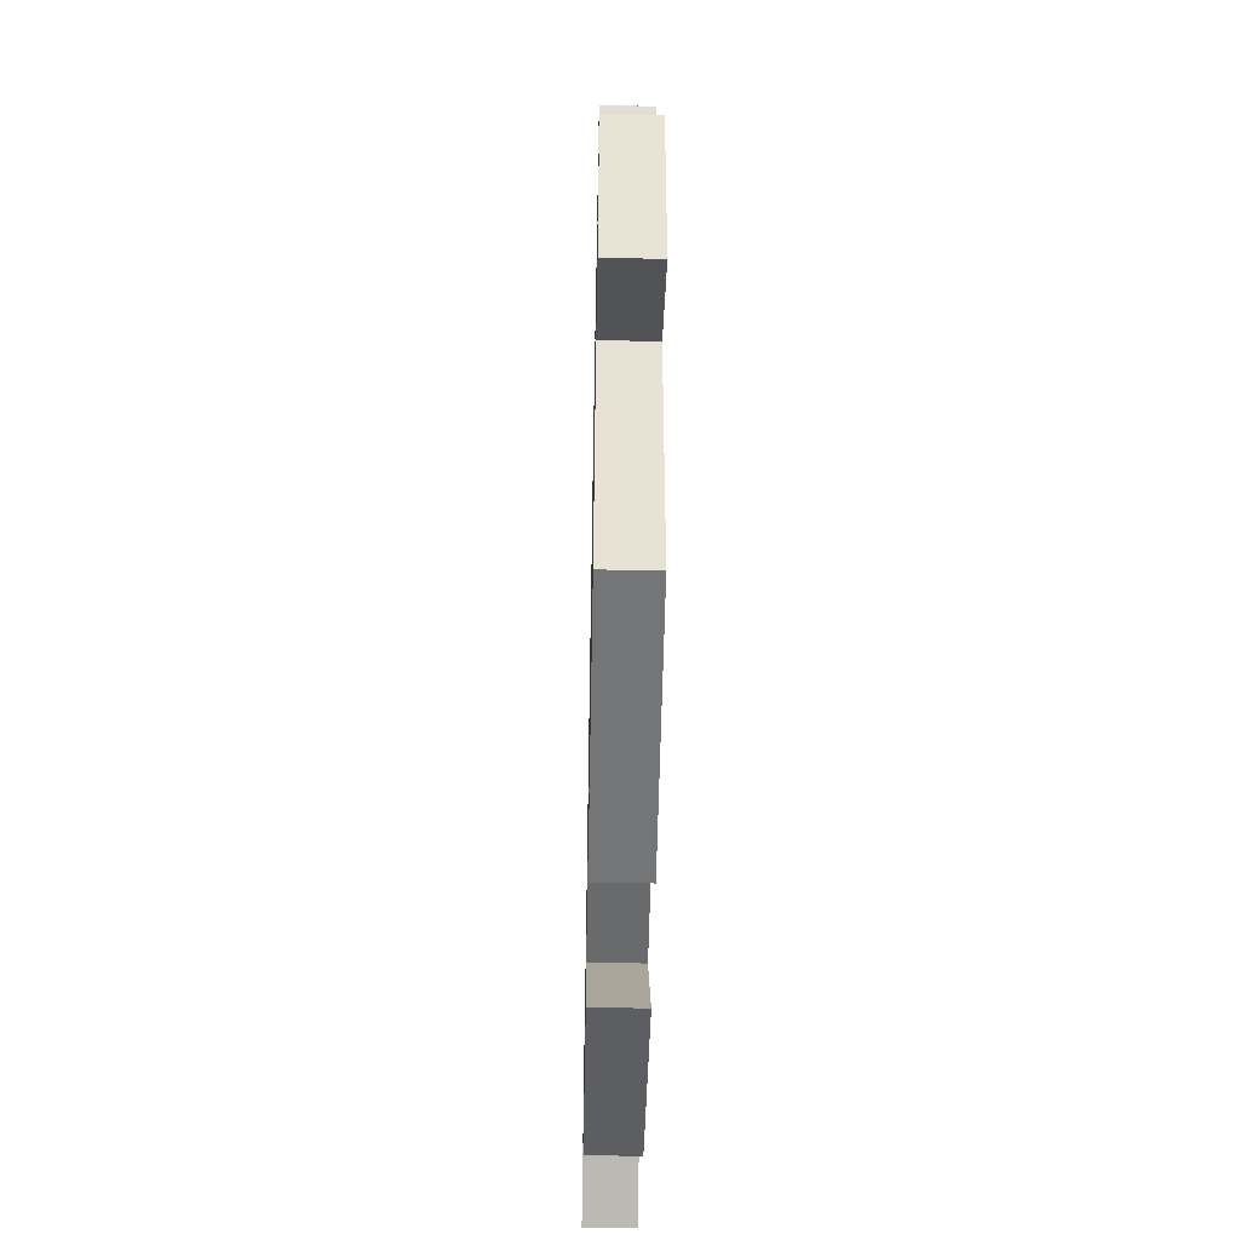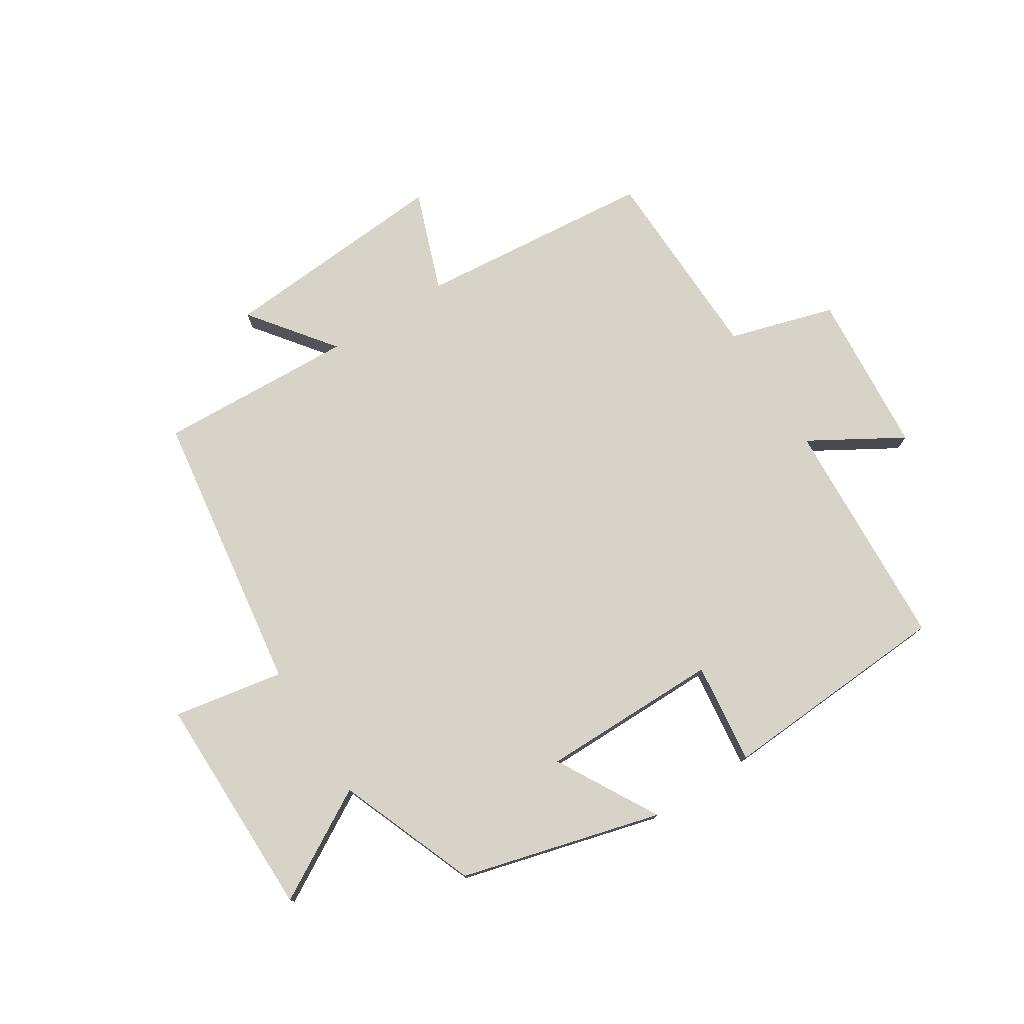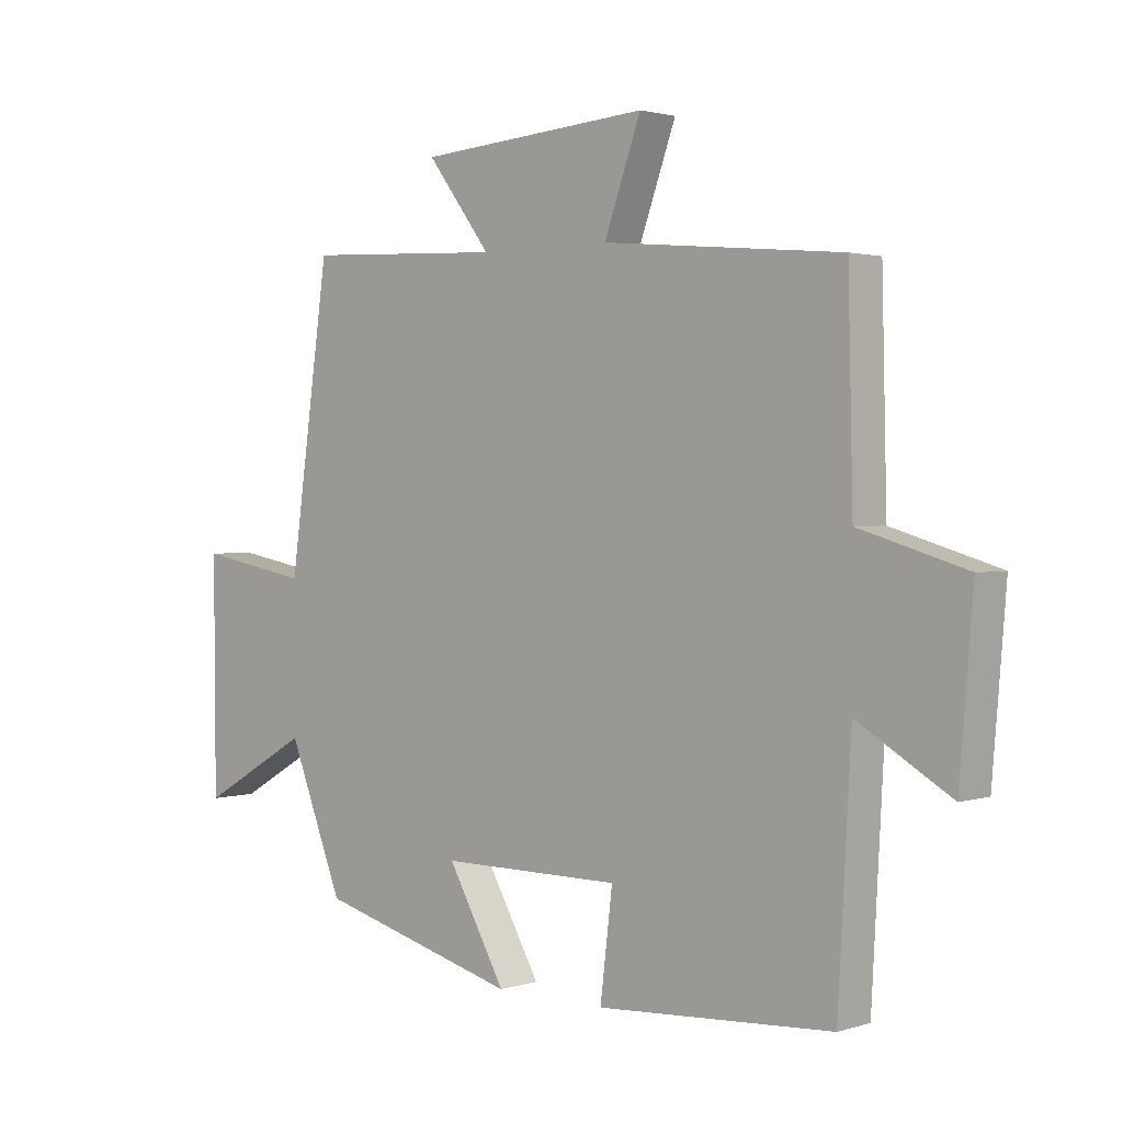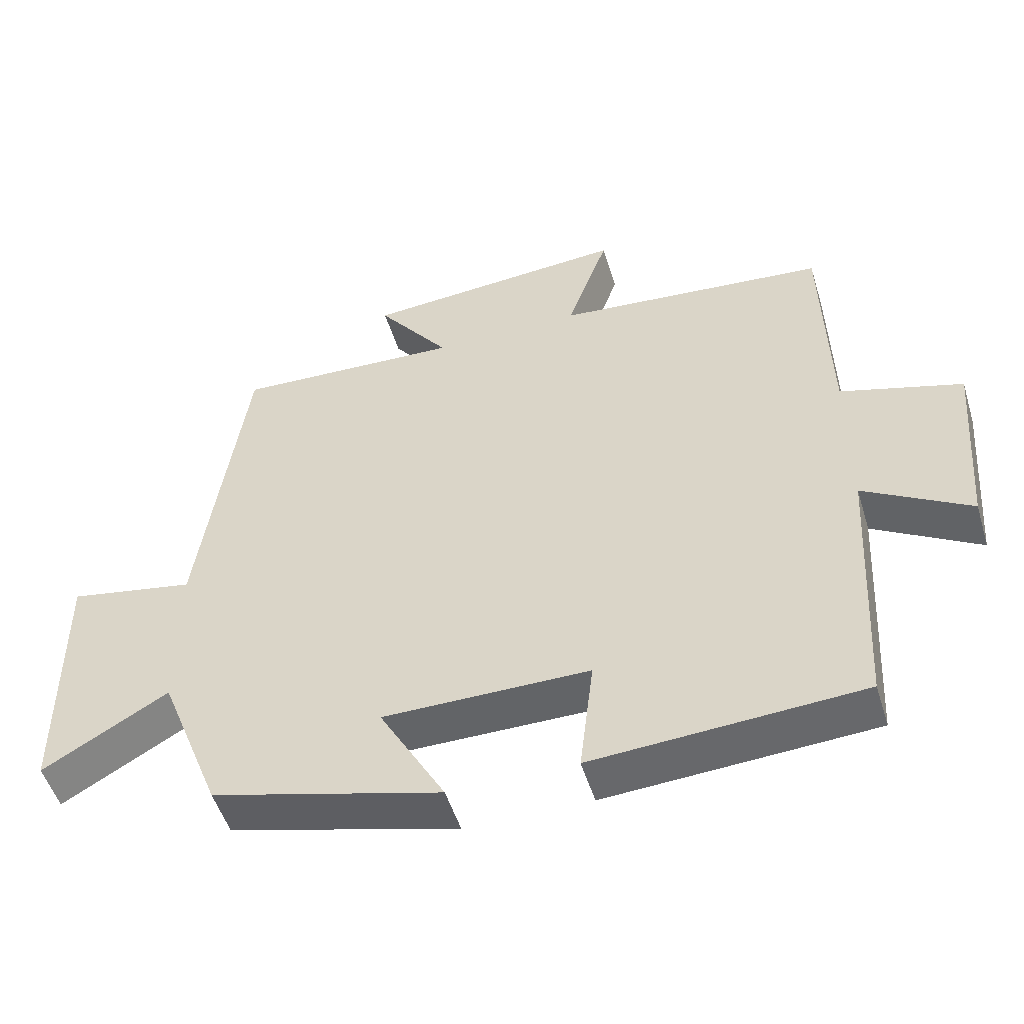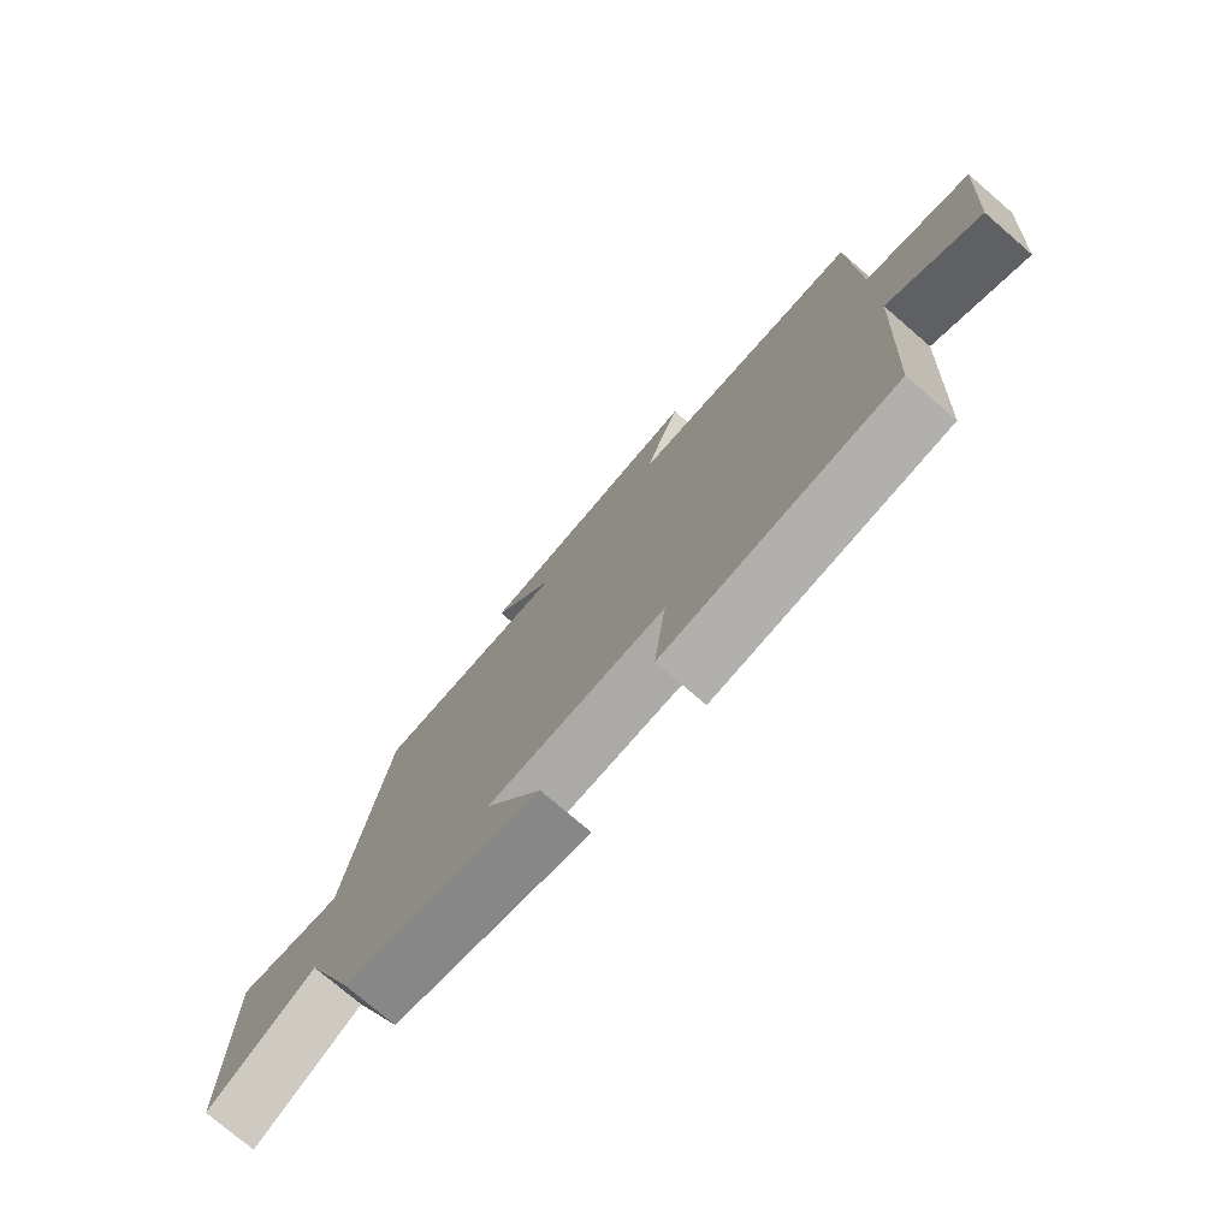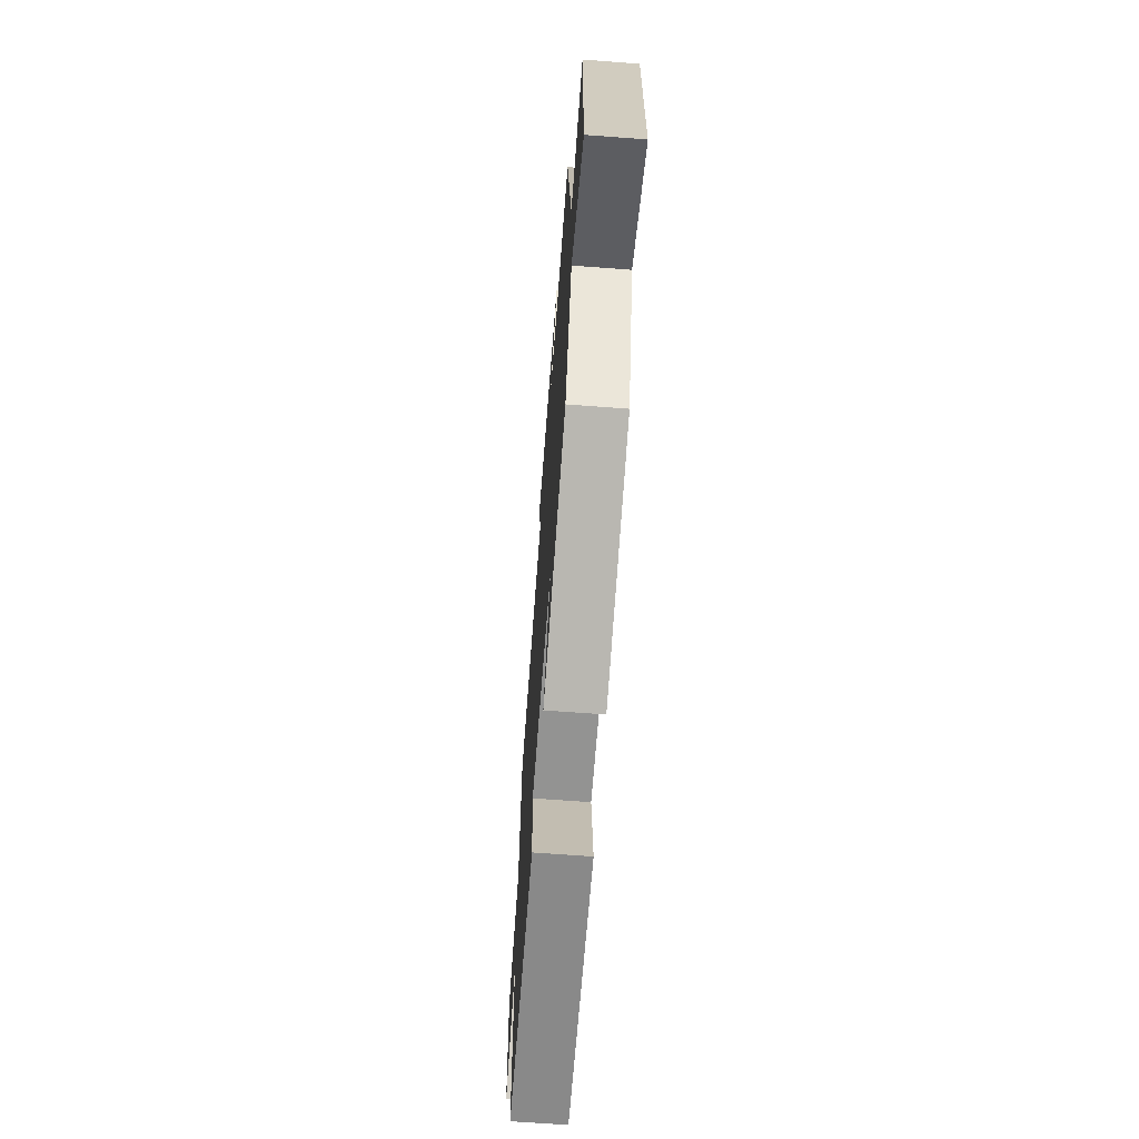
<metadata>
{"format":"obj","ext":"obj","renderer":"f3d","projection":"perspective","resolution":1024,"background":"white","views":[{"elev":-52.9,"azim":-91.1,"up":"+Z"},{"elev":76.4,"azim":147.6,"up":"+Y"},{"elev":1.8,"azim":-137.7,"up":"+Z"},{"elev":-51.1,"azim":-163.1,"up":"+Z"},{"elev":-75.8,"azim":-130.7,"up":"+Z"},{"elev":-66.7,"azim":85.7,"up":"+Z"}]}
</metadata>
<code>
v -0.479 0.07 -0.477
v -0.5 0.07 -0.094
v -0.651 0.07 -0.183
v -0.673 0.07 0.085
v -0.5 0.07 0.136
v -0.492 0.07 0.464
v -0.104 0.07 0.5
v -0.164 0.07 0.665
v 0.214 0.07 0.637
v 0.11 0.07 0.5
v 0.434 0.07 0.515
v 0.5 0.07 0.048
v 0.681 0.07 0.081
v 0.679 0.07 -0.289
v 0.5 0.07 -0.186
v 0.411 0.07 -0.412
v 0.083 0.07 -0.5
v 0.177 0.07 -0.334
v -0.117 0.07 -0.334
v -0.097 0.07 -0.5
v -0.479 0 -0.477
v -0.5 0 -0.094
v -0.651 0 -0.183
v -0.673 0 0.085
v -0.5 0 0.136
v -0.492 0 0.464
v -0.104 0 0.5
v -0.164 0 0.665
v 0.214 0 0.637
v 0.11 0 0.5
v 0.434 0 0.515
v 0.5 0 0.048
v 0.681 0 0.081
v 0.679 0 -0.289
v 0.5 0 -0.186
v 0.411 0 -0.412
v 0.083 0 -0.5
v 0.177 0 -0.334
v -0.117 0 -0.334
v -0.097 0 -0.5
f 19 20 1 2
f 18 19 2
f 15 16 17 18
f 15 18 2
f 12 13 14 15
f 12 15 2
f 11 12 2
f 10 11 2
f 7 8 9 10
f 7 10 2
f 6 7 2
f 5 6 2
f 2 3 4 5
f 22 21 40 39
f 22 39 38
f 38 37 36 35
f 22 38 35
f 35 34 33 32
f 22 35 32
f 22 32 31
f 22 31 30
f 30 29 28 27
f 22 30 27
f 22 27 26
f 22 26 25
f 25 24 23 22
f 1 21 22 2
f 2 22 23 3
f 3 23 24 4
f 4 24 25 5
f 5 25 26 6
f 6 26 27 7
f 7 27 28 8
f 8 28 29 9
f 9 29 30 10
f 10 30 31 11
f 11 31 32 12
f 12 32 33 13
f 13 33 34 14
f 14 34 35 15
f 15 35 36 16
f 16 36 37 17
f 17 37 38 18
f 18 38 39 19
f 19 39 40 20
f 20 40 21 1

</code>
